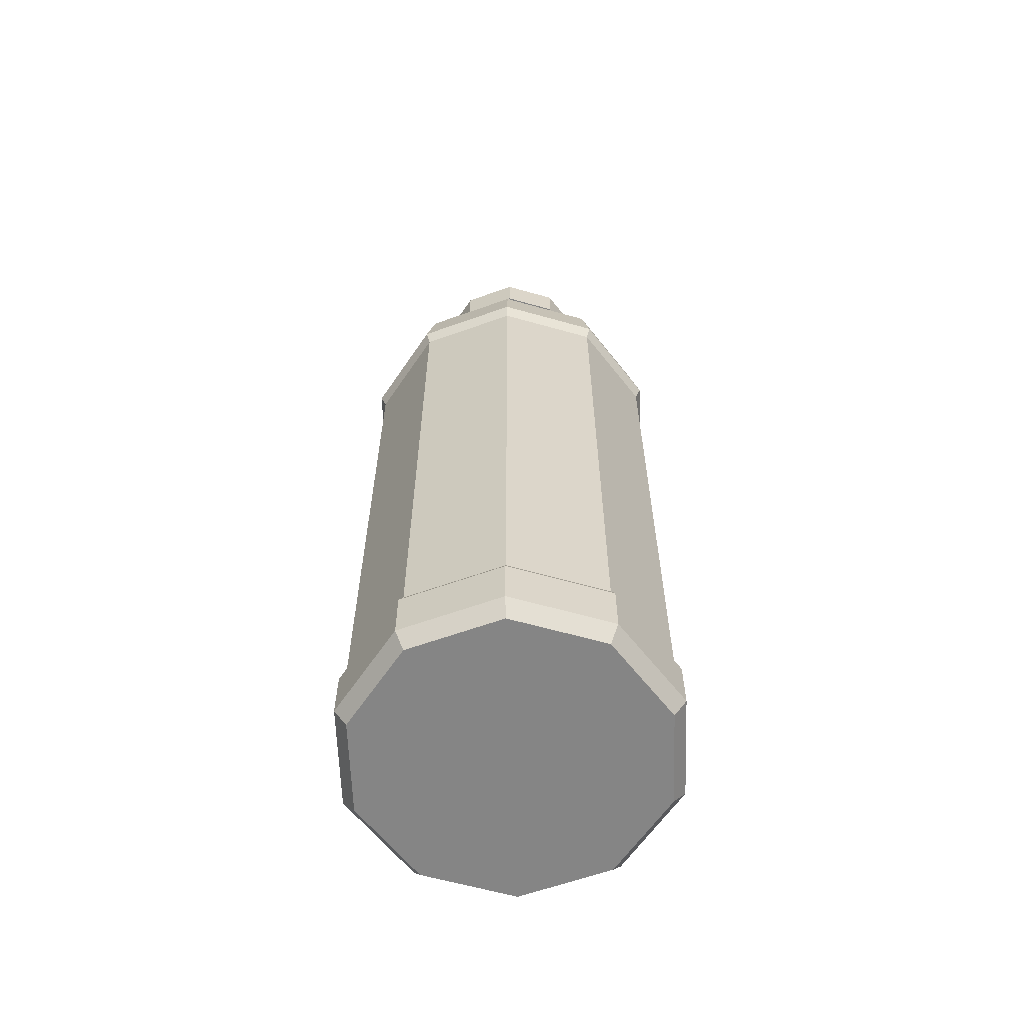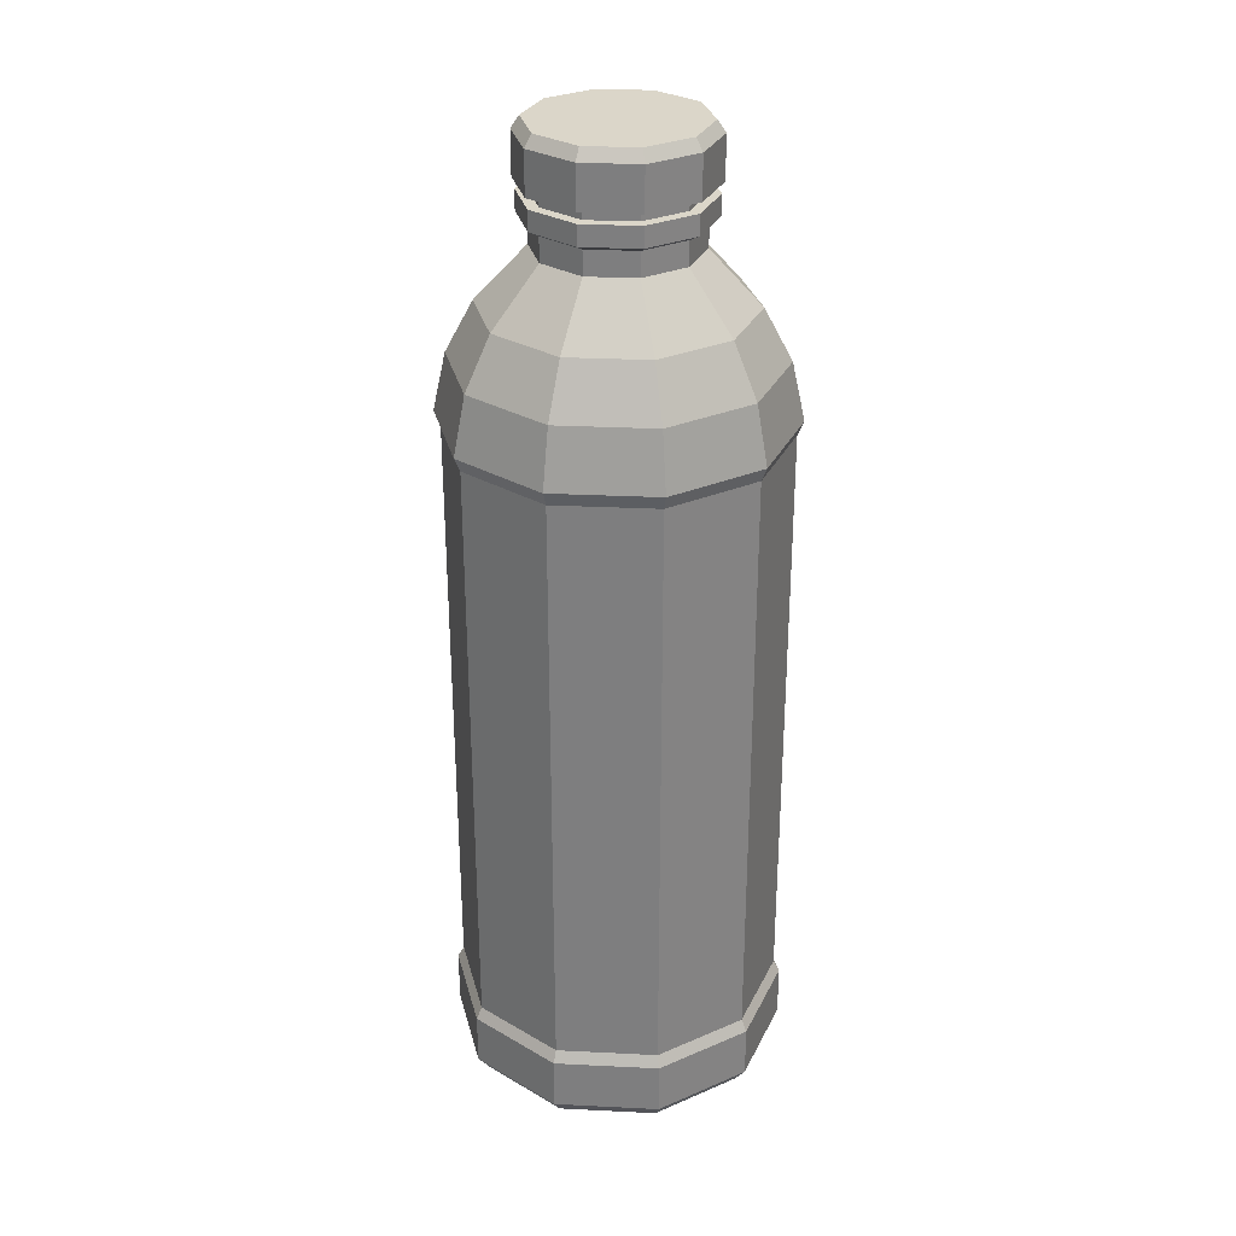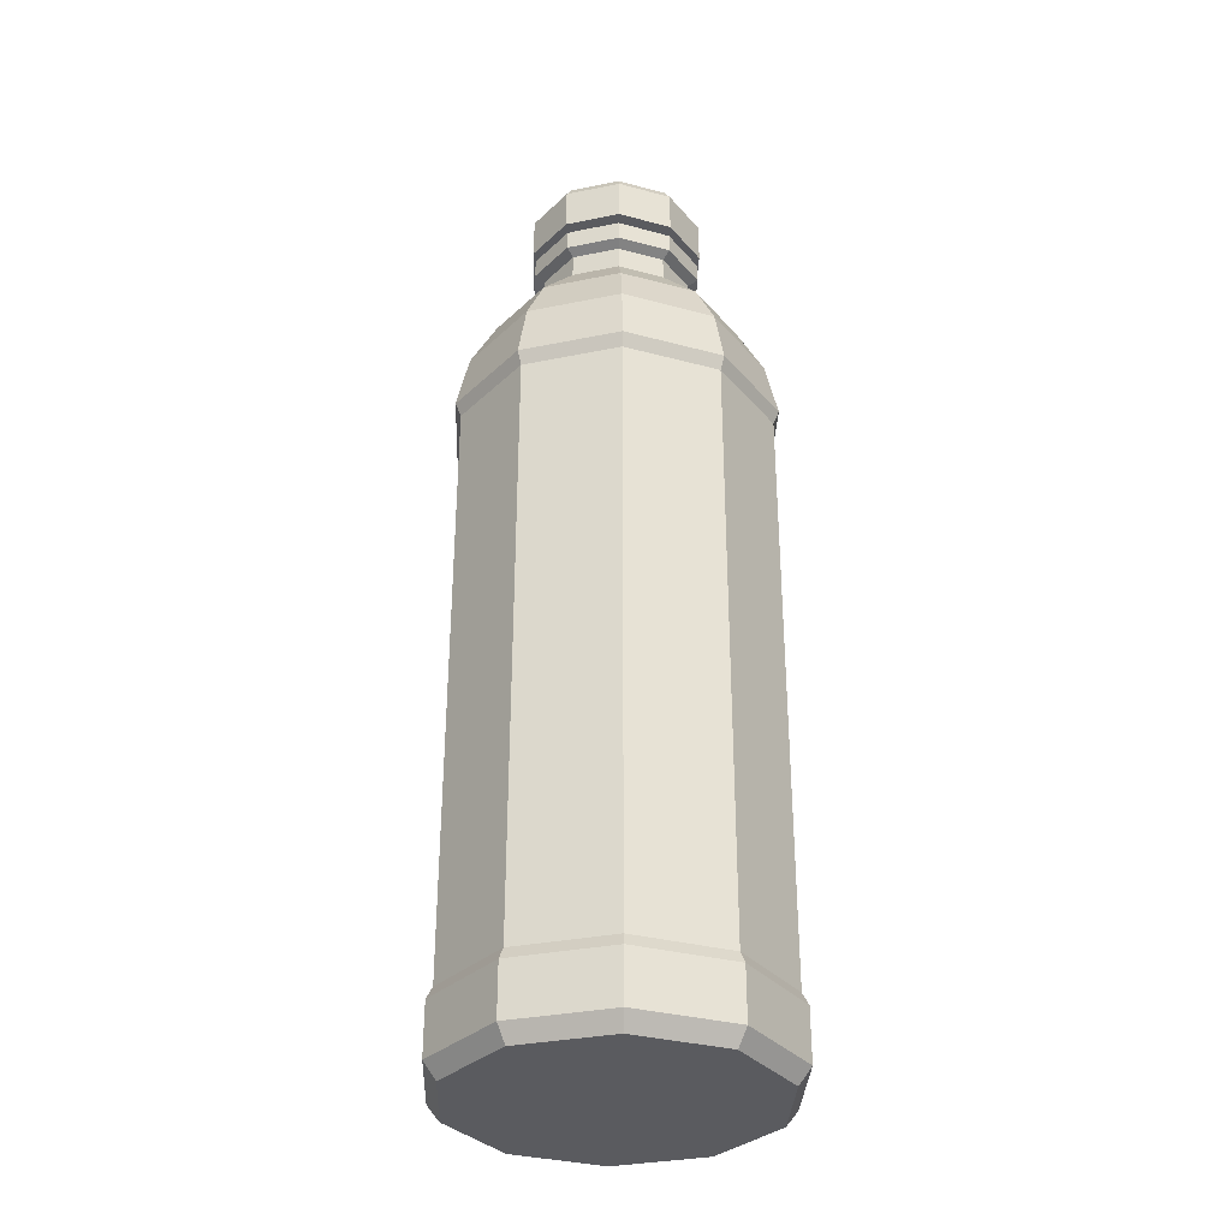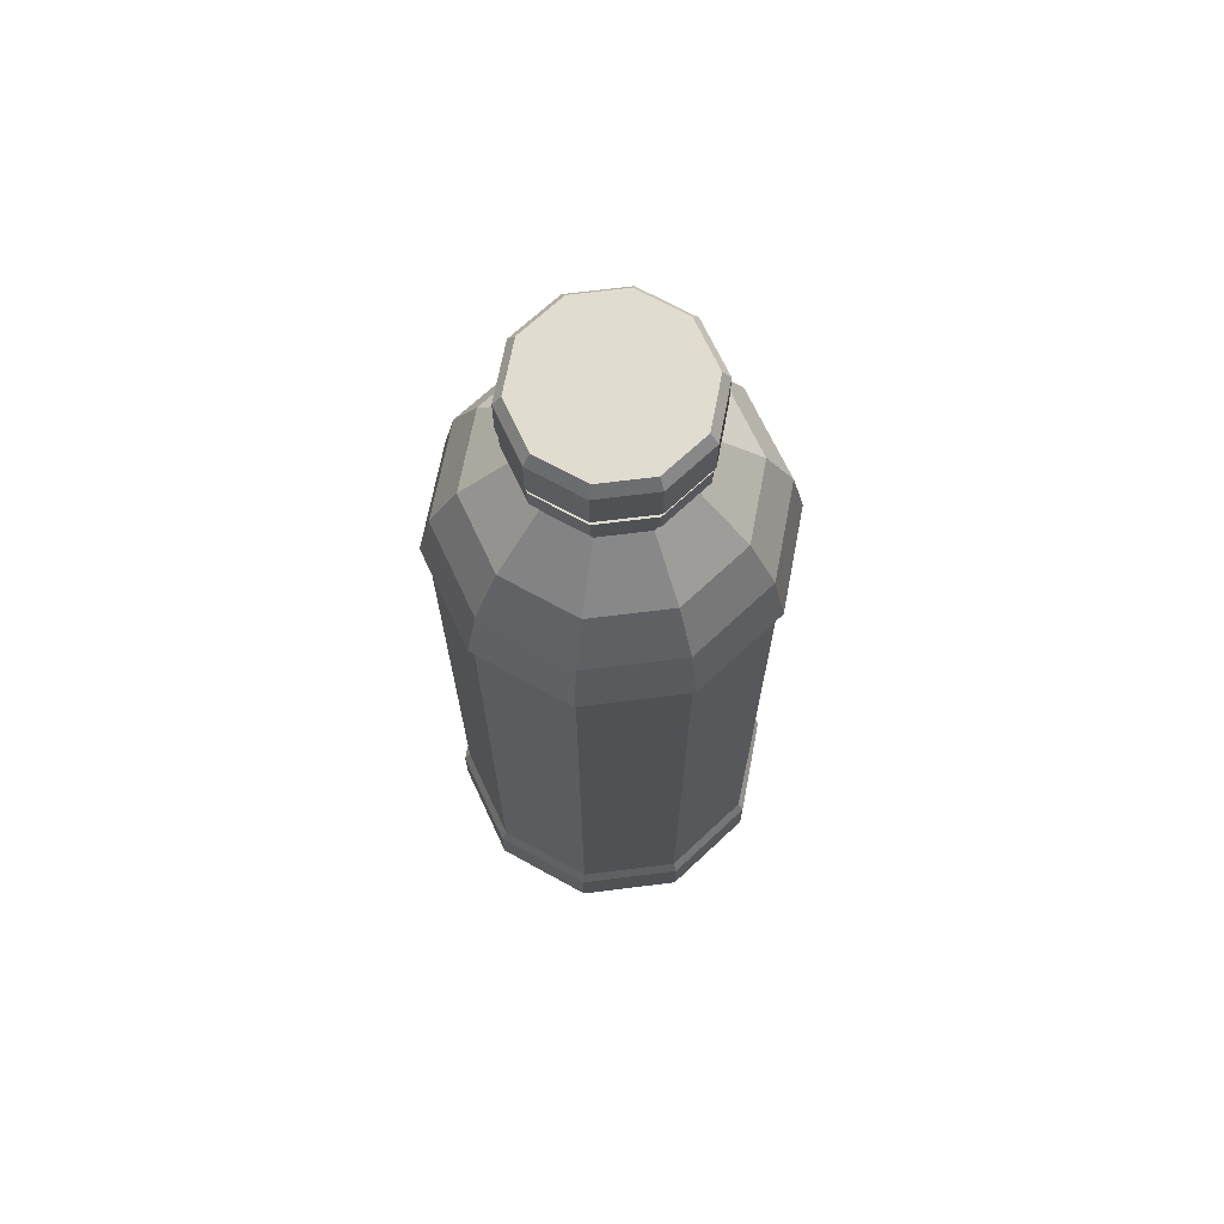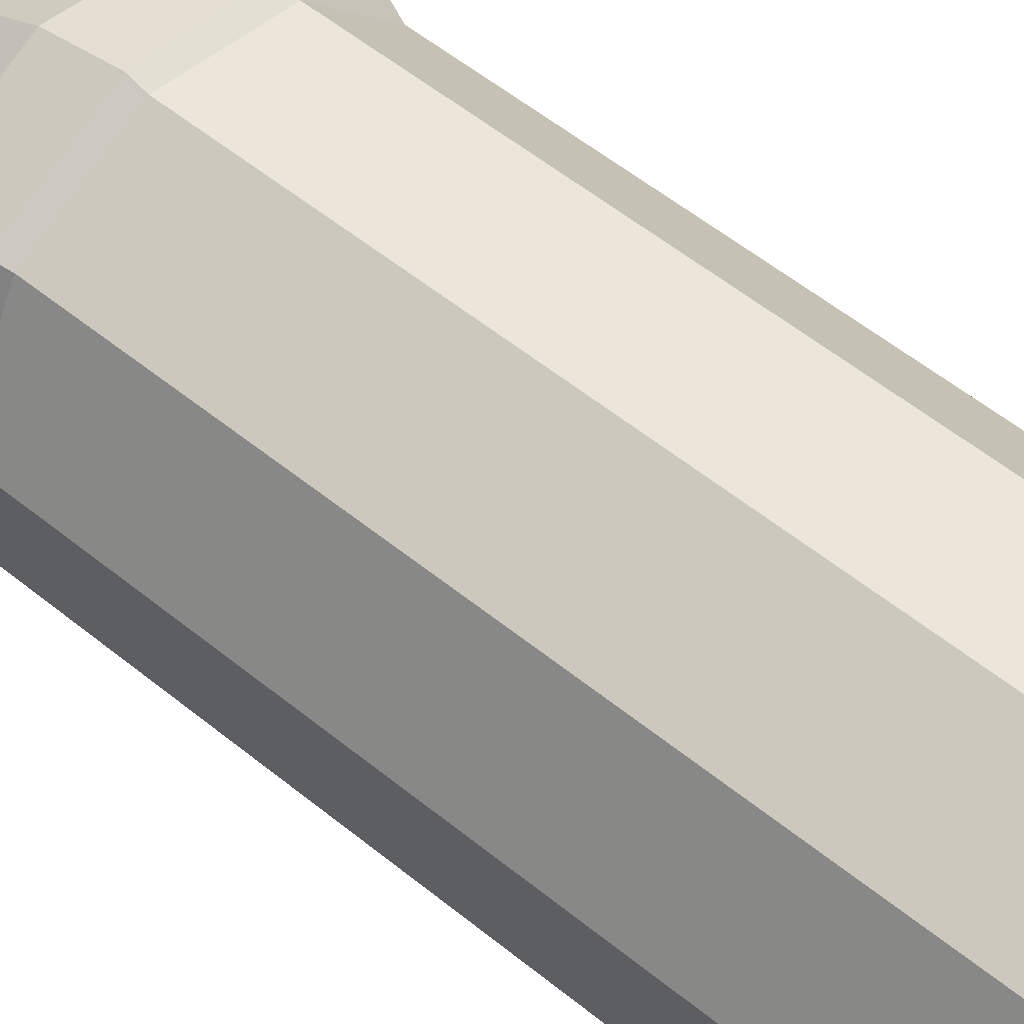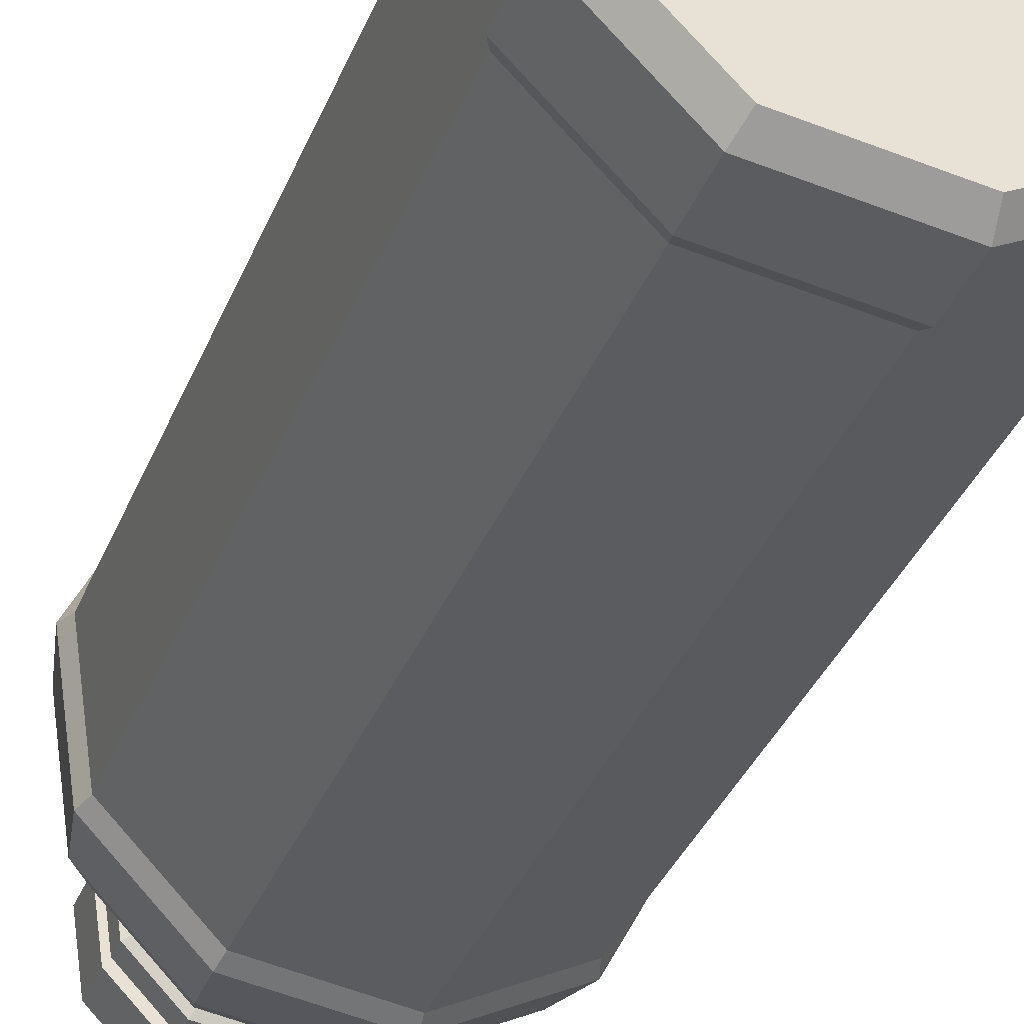
<metadata>
{"format":"obj","ext":"obj","renderer":"f3d","projection":"perspective","resolution":1024,"background":"white","views":[{"elev":-61.8,"azim":138.0,"up":"+Y"},{"elev":30.0,"azim":158.1,"up":"+Y"},{"elev":-32.9,"azim":25.7,"up":"+Y"},{"elev":69.4,"azim":146.9,"up":"+Y"},{"elev":53.1,"azim":-48.6,"up":"+Z"},{"elev":-32.6,"azim":-18.7,"up":"+Z"}]}
</metadata>
<code>
o arizona_Cylinder.002
v -0.4421 -0.8334 0.07796
v -0.4421 0.8334 0.07796
v -0.4035 -0.8334 -0.1968
v -0.4035 0.8334 -0.1968
v -0.2108 -0.8334 -0.3964
v -0.2108 0.8334 -0.3964
v 0.06248 -0.8334 -0.4446
v 0.06248 0.8334 -0.4446
v 0.3119 -0.8334 -0.323
v 0.3119 0.8334 -0.323
v 0.4421 -0.8334 -0.07796
v 0.4421 0.8334 -0.07796
v 0.4035 -0.8334 0.1968
v 0.4035 0.8334 0.1968
v 0.2108 -0.8334 0.3964
v 0.2108 0.8334 0.3964
v -0.06248 -0.8334 0.4446
v -0.06248 0.8334 0.4446
v -0.3119 -0.8334 0.323
v -0.3119 0.8334 0.323
v -0.4583 0.8719 0.08082
v -0.4183 0.8719 -0.204
v -0.2185 0.8719 -0.4109
v 0.06477 0.8719 -0.4609
v 0.3233 0.8719 -0.3348
v 0.4583 0.8719 -0.08082
v 0.4183 0.8719 0.204
v 0.2185 0.8719 0.4109
v -0.06477 0.8719 0.4609
v -0.3233 0.8719 0.3348
v -0.4239 1.031 0.07474
v -0.3869 1.031 -0.1887
v -0.2021 1.031 -0.38
v 0.0599 1.031 -0.4262
v 0.299 1.031 -0.3096
v 0.4239 1.031 -0.07474
v 0.3869 1.031 0.1887
v 0.2021 1.031 0.38
v -0.0599 1.031 0.4262
v -0.299 1.031 0.3096
v -0.3504 1.171 0.06179
v -0.3198 1.171 -0.156
v -0.1671 1.171 -0.3142
v 0.04952 1.171 -0.3524
v 0.2472 1.171 -0.256
v 0.3504 1.171 -0.06179
v 0.3198 1.171 0.156
v 0.1671 1.171 0.3142
v -0.04952 1.171 0.3524
v -0.2472 1.171 0.256
v -0.2149 1.319 0.0379
v -0.1962 1.319 -0.09567
v -0.1025 1.319 -0.1927
v 0.03037 1.319 -0.2161
v 0.1516 1.319 -0.157
v 0.2149 1.319 -0.0379
v 0.1962 1.319 0.09567
v 0.1025 1.319 0.1927
v -0.03037 1.319 0.2161
v -0.1516 1.319 0.157
v -0.2149 1.385 0.0379
v -0.1962 1.385 -0.09567
v -0.1025 1.385 -0.1927
v 0.03037 1.385 -0.2161
v 0.1516 1.385 -0.157
v 0.2149 1.385 -0.0379
v 0.1962 1.385 0.09567
v 0.1025 1.385 0.1927
v -0.03037 1.385 0.2161
v -0.1516 1.385 0.157
v -0.2433 1.401 0.0429
v -0.222 1.401 -0.1083
v -0.116 1.401 -0.2181
v 0.03438 1.401 -0.2446
v 0.1716 1.401 -0.1777
v 0.2433 1.401 -0.0429
v 0.222 1.401 0.1083
v 0.116 1.401 0.2181
v -0.03438 1.401 0.2446
v -0.1716 1.401 0.1777
v -0.2433 1.456 0.0429
v -0.222 1.456 -0.1083
v -0.116 1.456 -0.2181
v 0.03438 1.456 -0.2446
v 0.1716 1.456 -0.1777
v 0.2433 1.456 -0.0429
v 0.222 1.456 0.1083
v 0.116 1.456 0.2181
v -0.03438 1.456 0.2446
v -0.1716 1.456 0.1777
v -0.2137 1.456 0.03768
v -0.1951 1.456 -0.09513
v -0.1019 1.456 -0.1916
v 0.0302 1.456 -0.2149
v 0.1508 1.456 -0.1561
v 0.2137 1.456 -0.03768
v 0.1951 1.456 0.09513
v 0.1019 1.456 0.1916
v -0.0302 1.456 0.2149
v -0.1508 1.456 0.1561
v -0.2137 1.485 0.03768
v -0.1951 1.485 -0.09513
v -0.1019 1.485 -0.1916
v 0.0302 1.485 -0.2149
v 0.1508 1.485 -0.1561
v 0.2137 1.485 -0.03768
v 0.1951 1.485 0.09513
v 0.1019 1.485 0.1916
v -0.0302 1.485 0.2149
v -0.1508 1.485 0.1561
v -0.2498 1.485 0.04405
v -0.228 1.485 -0.1112
v -0.1191 1.485 -0.224
v 0.03531 1.485 -0.2512
v 0.1762 1.485 -0.1825
v 0.2498 1.485 -0.04405
v 0.228 1.485 0.1112
v 0.1191 1.485 0.224
v -0.03531 1.485 0.2512
v -0.1762 1.485 0.1825
v -0.2498 1.602 0.04405
v -0.228 1.602 -0.1112
v -0.1191 1.602 -0.224
v 0.03531 1.602 -0.2512
v 0.1762 1.602 -0.1825
v 0.2498 1.602 -0.04405
v 0.228 1.602 0.1112
v 0.1191 1.602 0.224
v -0.03531 1.602 0.2512
v -0.1762 1.602 0.1825
v -0.2283 1.634 0.04026
v -0.2084 1.634 -0.1016
v -0.1088 1.634 -0.2047
v 0.03227 1.634 -0.2296
v 0.1611 1.634 -0.1668
v 0.2283 1.634 -0.04026
v 0.2084 1.634 0.1016
v 0.1088 1.634 0.2047
v -0.03227 1.634 0.2296
v -0.1611 1.634 0.1668
v -0.4589 -0.8665 0.08091
v -0.4188 -0.8665 -0.2043
v -0.2188 -0.8665 -0.4114
v 0.06485 -0.8665 -0.4614
v 0.3237 -0.8665 -0.3352
v 0.4589 -0.8665 -0.08091
v 0.4188 -0.8665 0.2043
v 0.2188 -0.8665 0.4114
v -0.06485 -0.8665 0.4614
v -0.3237 -0.8665 0.3352
v -0.4589 -1.013 0.08091
v -0.4188 -1.013 -0.2043
v -0.2188 -1.013 -0.4114
v 0.06485 -1.013 -0.4614
v 0.3237 -1.013 -0.3352
v 0.4589 -1.013 -0.08091
v 0.4188 -1.013 0.2043
v 0.2188 -1.013 0.4114
v -0.06485 -1.013 0.4614
v -0.3237 -1.013 0.3352
v -0.4242 -1.059 0.0748
v -0.3872 -1.059 -0.1888
v -0.2022 -1.059 -0.3803
v 0.05995 -1.059 -0.4266
v 0.2992 -1.059 -0.3099
v 0.4242 -1.059 -0.0748
v 0.3872 -1.059 0.1888
v 0.2022 -1.059 0.3803
v -0.05995 -1.059 0.4266
v -0.2992 -1.059 0.3099
v -0.4421 0.815 0.07796
v -0.4035 0.815 -0.1968
v -0.2108 0.815 -0.3964
v 0.06248 0.815 -0.4446
v 0.3119 0.815 -0.323
v 0.4421 0.815 -0.07796
v 0.4035 0.815 0.1968
v 0.2108 0.815 0.3964
v -0.06248 0.815 0.4446
v -0.3119 0.815 0.323
v -0.4035 -0.8105 -0.1968
v -0.2108 -0.8105 -0.3964
v 0.06248 -0.8105 -0.4446
v 0.3119 -0.8105 -0.323
v 0.4421 -0.8105 -0.07796
v 0.4035 -0.8105 0.1968
v 0.2108 -0.8105 0.3964
v -0.06248 -0.8105 0.4446
v -0.3119 -0.8105 0.323
v -0.4421 -0.8105 0.07796
f 2 172 171
f 4 173 172
f 6 174 173
f 8 175 174
f 10 176 175
f 12 177 176
f 14 178 177
f 16 179 178
f 12 25 26
f 18 180 179
f 20 171 180
f 14 26 27
f 10 24 25
f 2 22 4
f 6 24 8
f 4 23 6
f 20 21 2
f 18 30 20
f 16 29 18
f 14 28 16
f 25 36 26
f 23 32 33
f 30 39 40
f 26 37 27
f 24 33 34
f 30 31 21
f 28 37 38
f 24 35 25
f 22 31 32
f 28 39 29
f 33 42 43
f 39 50 40
f 36 47 37
f 34 43 44
f 40 41 31
f 37 48 38
f 34 45 35
f 32 41 42
f 38 49 39
f 35 46 36
f 46 57 47
f 43 54 44
f 50 51 41
f 48 57 58
f 44 55 45
f 42 51 52
f 49 58 59
f 45 56 46
f 42 53 43
f 49 60 50
f 53 64 54
f 60 61 51
f 57 68 58
f 54 65 55
f 51 62 52
f 58 69 59
f 55 66 56
f 52 63 53
f 59 70 60
f 56 67 57
f 70 71 61
f 67 78 68
f 65 74 75
f 61 72 62
f 68 79 69
f 65 76 66
f 63 72 73
f 69 80 70
f 66 77 67
f 63 74 64
f 77 88 78
f 74 85 75
f 71 82 72
f 78 89 79
f 75 86 76
f 72 83 73
f 79 90 80
f 76 87 77
f 73 84 74
f 80 81 71
f 84 95 85
f 82 91 92
f 88 99 89
f 85 96 86
f 83 92 93
f 89 100 90
f 86 97 87
f 84 93 94
f 81 100 91
f 88 97 98
f 91 102 92
f 98 109 99
f 95 106 96
f 92 103 93
f 99 110 100
f 96 107 97
f 93 104 94
f 100 101 91
f 97 108 98
f 94 105 95
f 105 116 106
f 102 113 103
f 109 120 110
f 107 116 117
f 103 114 104
f 110 111 101
f 107 118 108
f 105 114 115
f 101 112 102
f 108 119 109
f 112 123 113
f 119 130 120
f 116 127 117
f 113 124 114
f 120 121 111
f 117 128 118
f 114 125 115
f 111 122 112
f 118 129 119
f 115 126 116
f 129 140 130
f 126 137 127
f 124 133 134
f 121 140 131
f 127 138 128
f 124 135 125
f 122 131 132
f 128 139 129
f 125 136 126
f 123 132 133
f 134 133 139
f 3 141 1
f 5 144 143
f 5 142 3
f 19 141 150
f 17 150 149
f 17 148 15
f 13 148 147
f 13 146 11
f 11 145 9
f 7 145 144
f 144 153 143
f 141 160 150
f 148 157 147
f 145 154 144
f 142 151 141
f 149 158 148
f 146 155 145
f 143 152 142
f 150 159 149
f 147 156 146
f 157 168 167
f 154 165 164
f 151 162 161
f 159 168 158
f 155 166 165
f 153 162 152
f 160 169 159
f 156 167 166
f 154 163 153
f 160 161 170
f 162 164 168
f 180 190 189
f 179 189 188
f 178 188 187
f 177 187 186
f 176 186 185
f 175 185 184
f 174 184 183
f 173 183 182
f 172 182 181
f 171 181 190
f 190 3 1
f 181 5 3
f 182 7 5
f 183 9 7
f 184 11 9
f 185 13 11
f 186 15 13
f 187 17 15
f 188 19 17
f 189 1 19
f 2 4 172
f 4 6 173
f 6 8 174
f 8 10 175
f 10 12 176
f 12 14 177
f 14 16 178
f 16 18 179
f 12 10 25
f 18 20 180
f 20 2 171
f 14 12 26
f 10 8 24
f 2 21 22
f 6 23 24
f 4 22 23
f 20 30 21
f 18 29 30
f 16 28 29
f 14 27 28
f 25 35 36
f 23 22 32
f 30 29 39
f 26 36 37
f 24 23 33
f 30 40 31
f 28 27 37
f 24 34 35
f 22 21 31
f 28 38 39
f 33 32 42
f 39 49 50
f 36 46 47
f 34 33 43
f 40 50 41
f 37 47 48
f 34 44 45
f 32 31 41
f 38 48 49
f 35 45 46
f 46 56 57
f 43 53 54
f 50 60 51
f 48 47 57
f 44 54 55
f 42 41 51
f 49 48 58
f 45 55 56
f 42 52 53
f 49 59 60
f 53 63 64
f 60 70 61
f 57 67 68
f 54 64 65
f 51 61 62
f 58 68 69
f 55 65 66
f 52 62 63
f 59 69 70
f 56 66 67
f 70 80 71
f 67 77 78
f 65 64 74
f 61 71 72
f 68 78 79
f 65 75 76
f 63 62 72
f 69 79 80
f 66 76 77
f 63 73 74
f 77 87 88
f 74 84 85
f 71 81 82
f 78 88 89
f 75 85 86
f 72 82 83
f 79 89 90
f 76 86 87
f 73 83 84
f 80 90 81
f 84 94 95
f 82 81 91
f 88 98 99
f 85 95 96
f 83 82 92
f 89 99 100
f 86 96 97
f 84 83 93
f 81 90 100
f 88 87 97
f 91 101 102
f 98 108 109
f 95 105 106
f 92 102 103
f 99 109 110
f 96 106 107
f 93 103 104
f 100 110 101
f 97 107 108
f 94 104 105
f 105 115 116
f 102 112 113
f 109 119 120
f 107 106 116
f 103 113 114
f 110 120 111
f 107 117 118
f 105 104 114
f 101 111 112
f 108 118 119
f 112 122 123
f 119 129 130
f 116 126 127
f 113 123 124
f 120 130 121
f 117 127 128
f 114 124 125
f 111 121 122
f 118 128 129
f 115 125 126
f 129 139 140
f 126 136 137
f 124 123 133
f 121 130 140
f 127 137 138
f 124 134 135
f 122 121 131
f 128 138 139
f 125 135 136
f 123 122 132
f 133 132 139
f 132 131 139
f 131 140 139
f 139 138 135
f 138 137 135
f 137 136 135
f 135 134 139
f 3 142 141
f 5 7 144
f 5 143 142
f 19 1 141
f 17 19 150
f 17 149 148
f 13 15 148
f 13 147 146
f 11 146 145
f 7 9 145
f 144 154 153
f 141 151 160
f 148 158 157
f 145 155 154
f 142 152 151
f 149 159 158
f 146 156 155
f 143 153 152
f 150 160 159
f 147 157 156
f 157 158 168
f 154 155 165
f 151 152 162
f 159 169 168
f 155 156 166
f 153 163 162
f 160 170 169
f 156 157 167
f 154 164 163
f 160 151 161
f 170 161 162
f 162 163 164
f 164 165 166
f 166 167 164
f 167 168 164
f 168 169 170
f 170 162 168
f 180 171 190
f 179 180 189
f 178 179 188
f 177 178 187
f 176 177 186
f 175 176 185
f 174 175 184
f 173 174 183
f 172 173 182
f 171 172 181
f 190 181 3
f 181 182 5
f 182 183 7
f 183 184 9
f 184 185 11
f 185 186 13
f 186 187 15
f 187 188 17
f 188 189 19
f 189 190 1

</code>
